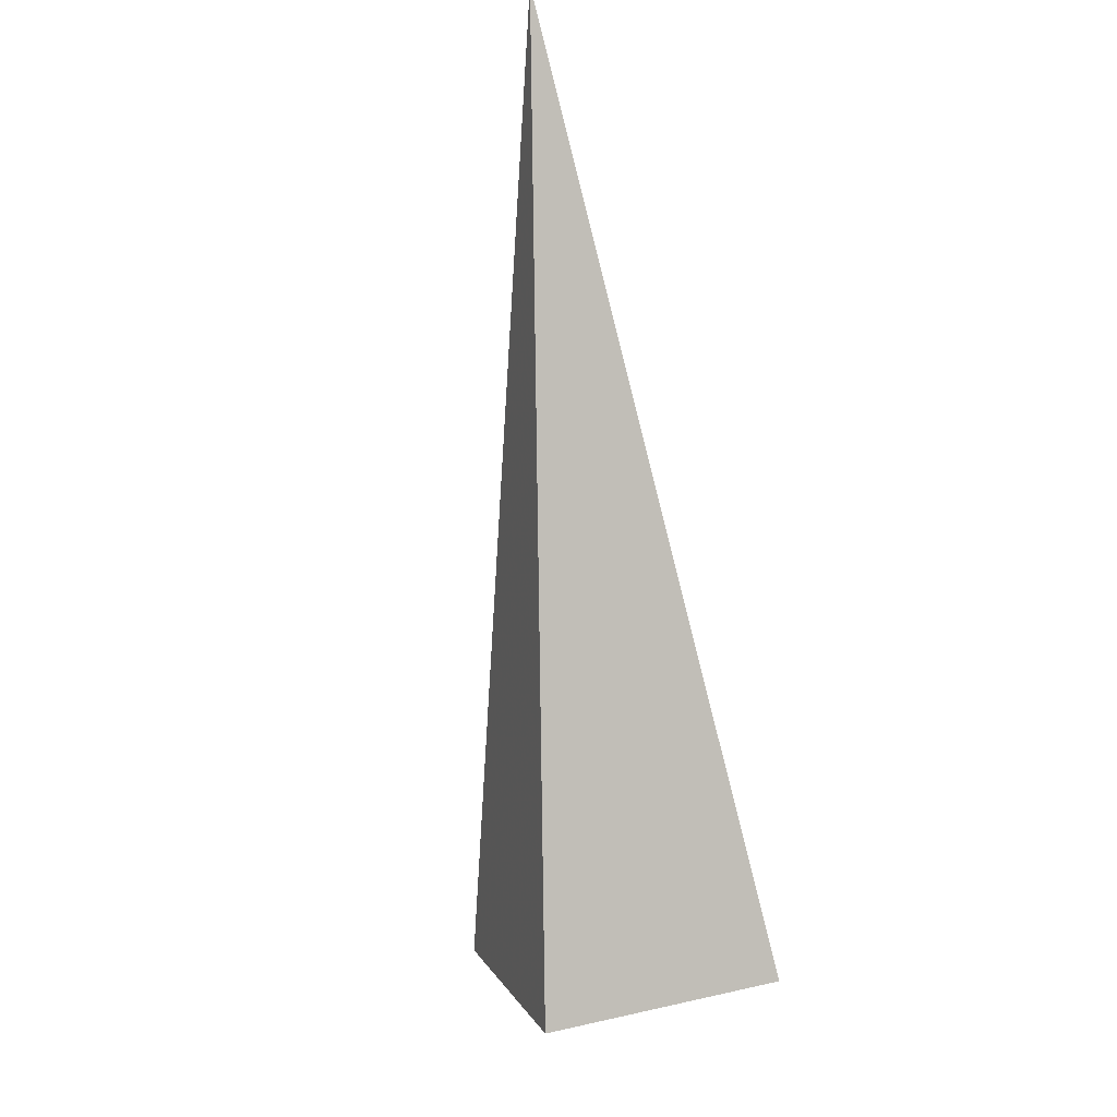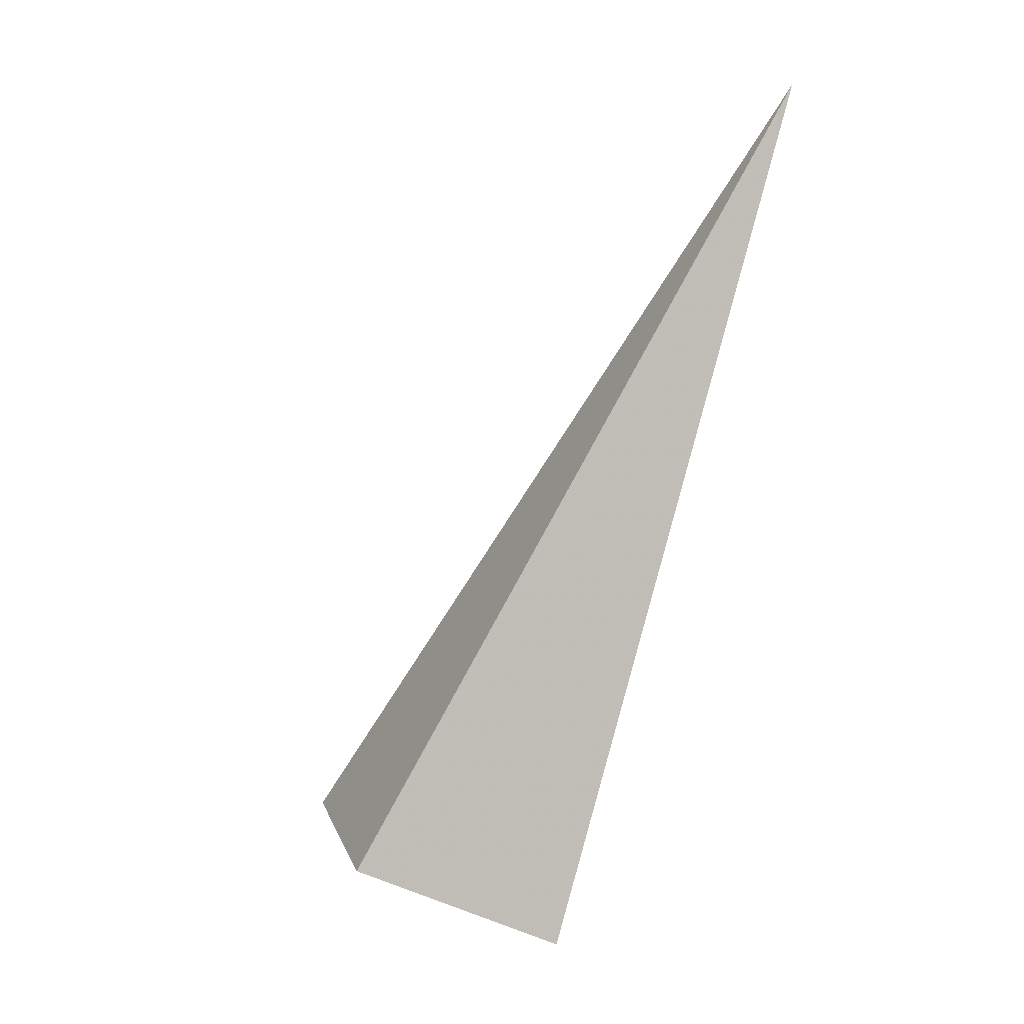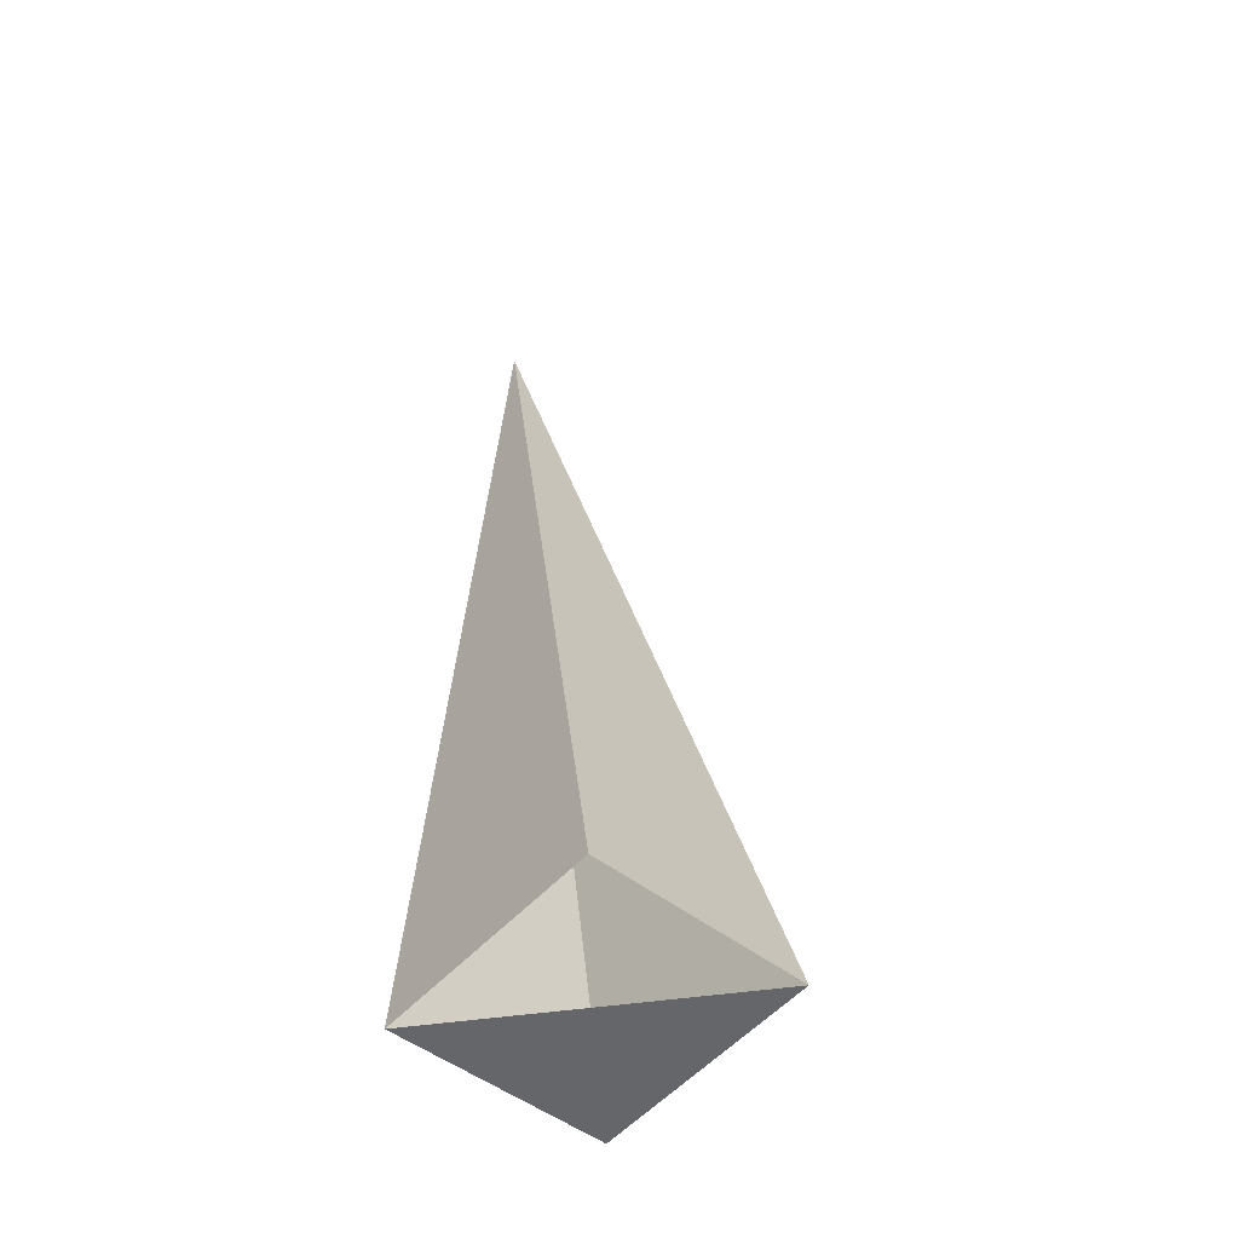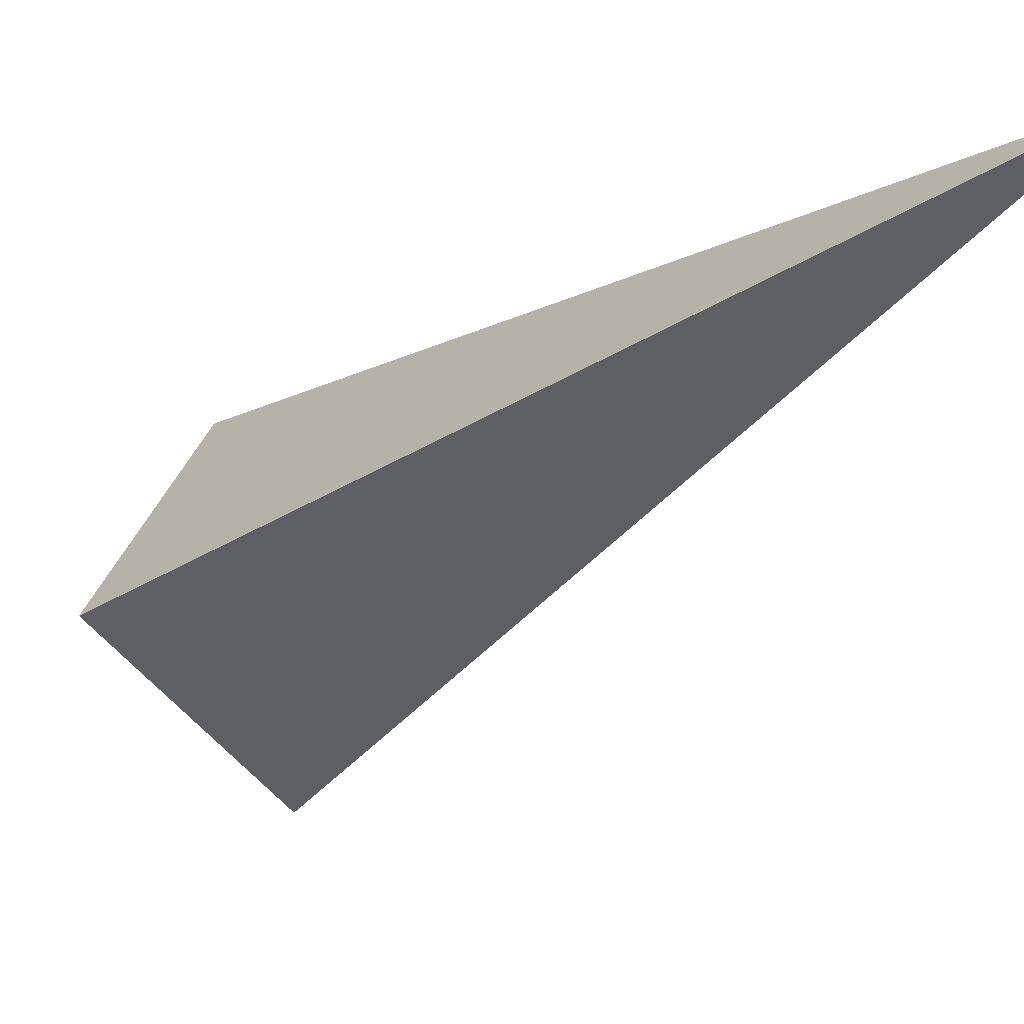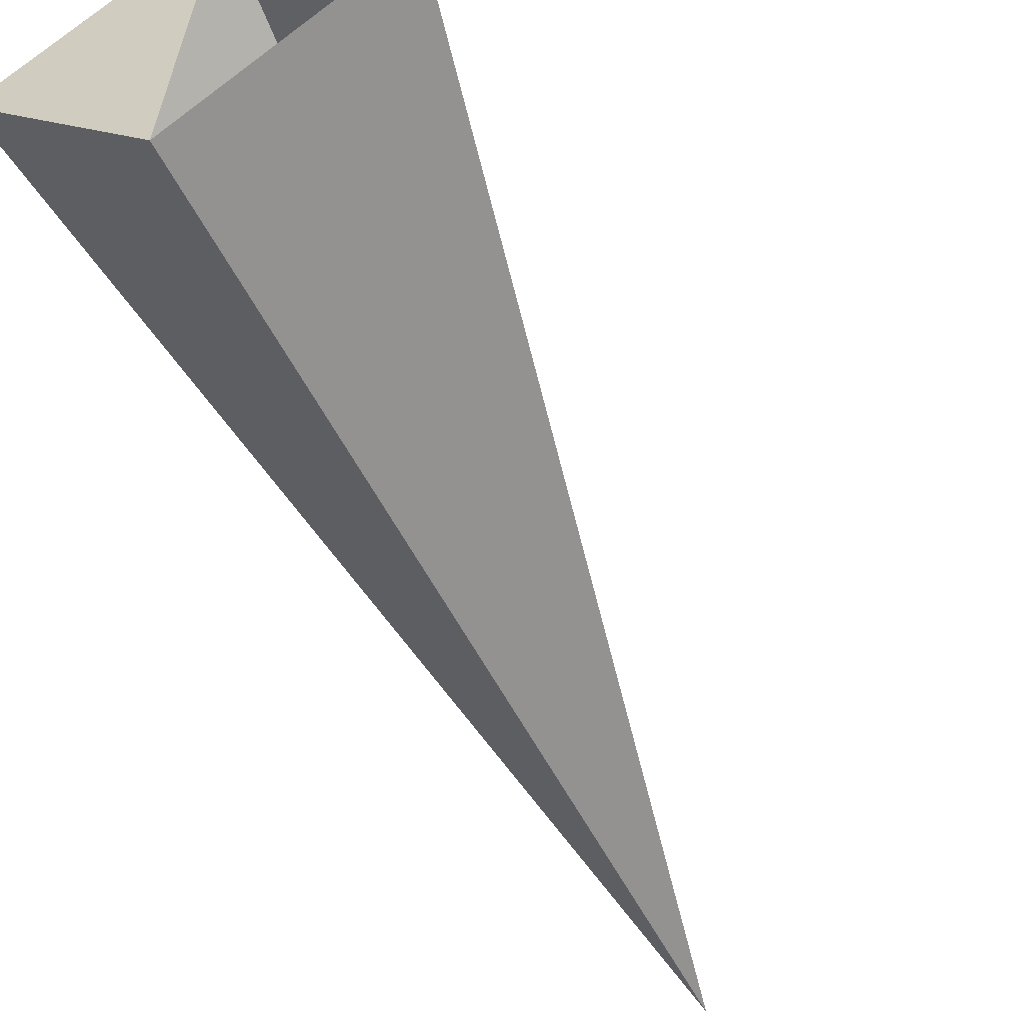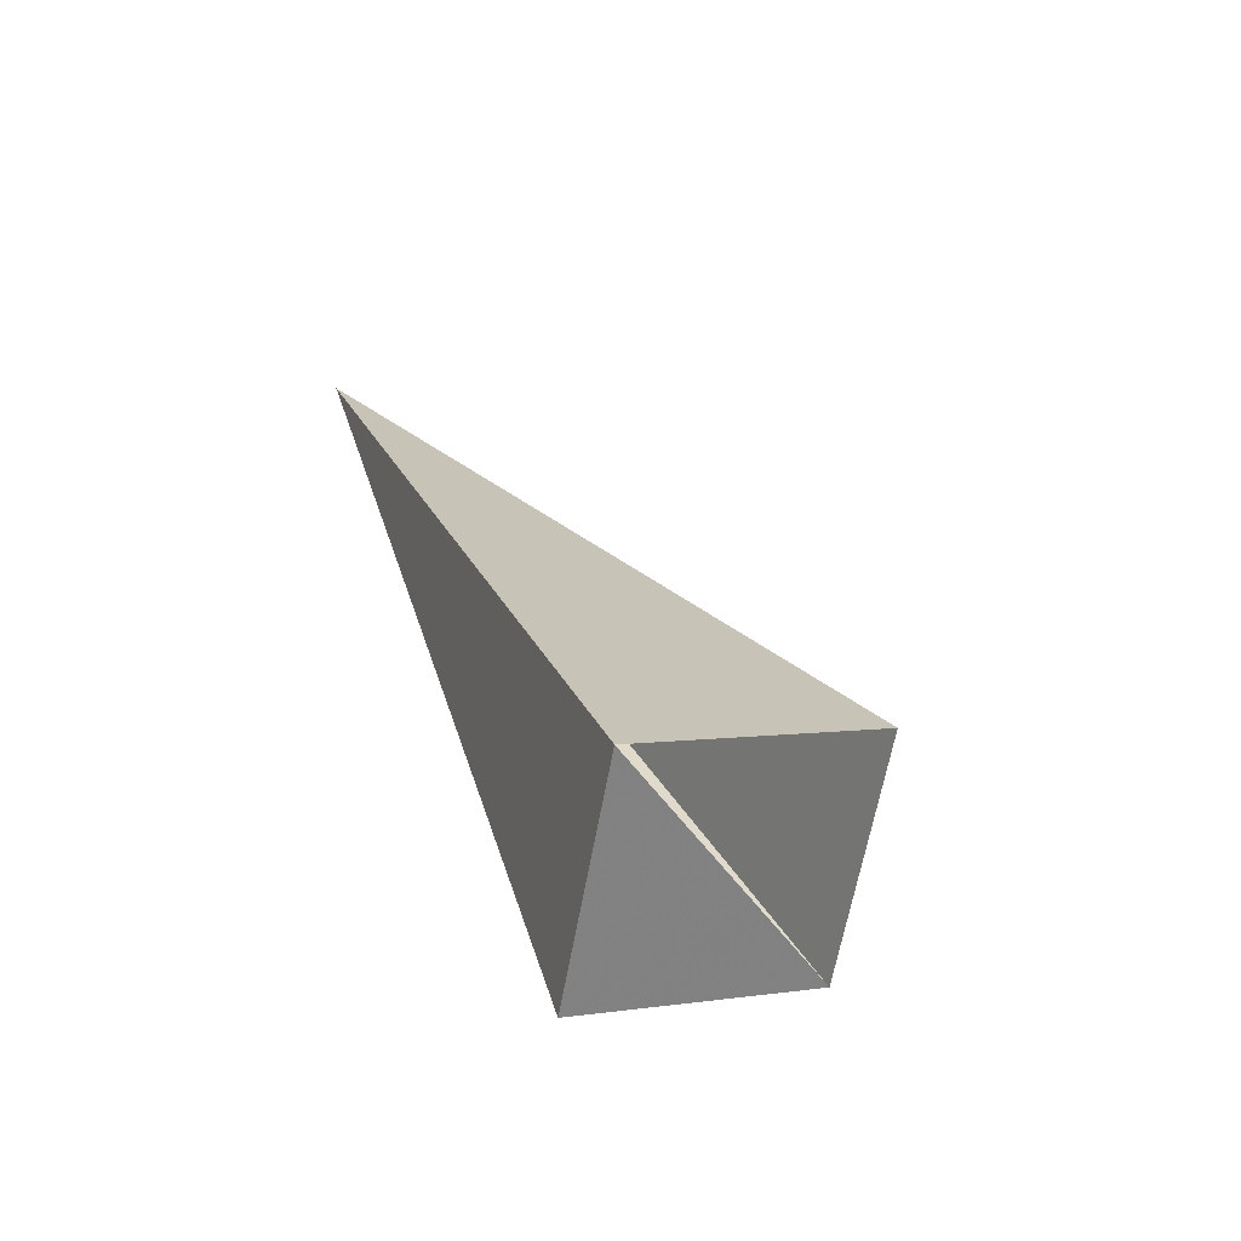
<metadata>
{"format":"obj","ext":"obj","renderer":"f3d","projection":"perspective","resolution":1024,"background":"white","views":[{"elev":-13.2,"azim":-52.3,"up":"+Y"},{"elev":-3.2,"azim":-141.6,"up":"+Y"},{"elev":-27.1,"azim":100.8,"up":"+Y"},{"elev":-13.3,"azim":164.0,"up":"+Z"},{"elev":-68.1,"azim":46.4,"up":"+Z"},{"elev":-52.0,"azim":42.0,"up":"+Y"}]}
</metadata>
<code>
o 2388823817696
v 5561 -153 680.9
v 5560 -153.2 681.3
v 5560 -151.3 681.6
v 5560 -151.3 681.6
v 5560 -153.2 681.3
v 5561 -153.1 681.6
v 5560 -151.3 681.6
v 5560 -151.3 681.6
v 5561 -153.1 681.6
v 5561 -152.9 681.2
v 5560 -151.3 681.6
v 5560 -151.3 681.6
v 5561 -152.9 681.2
v 5561 -153 680.9
v 5560 -151.3 681.6
v 5560 -151.3 681.6
v 5561 -153 680.9
v 5560 -153.2 681.3
v 5561 -153.1 681.6
v 5561 -152.9 681.2
f 1 2 3
f 5 6 7
f 9 10 11
f 13 14 15
f 17 18 19

</code>
